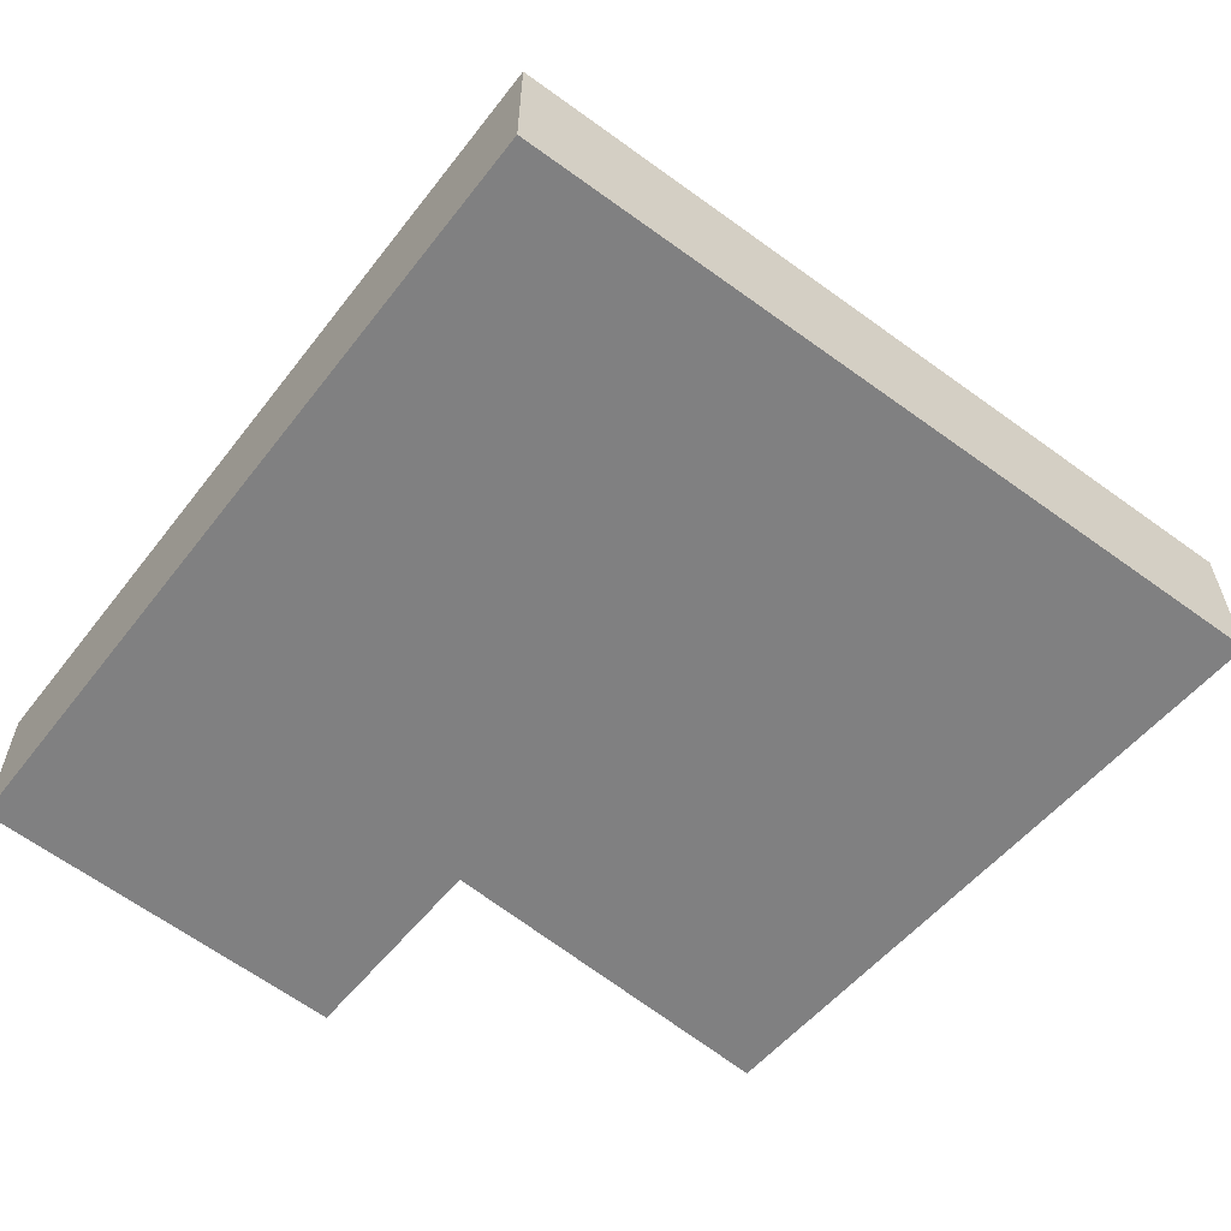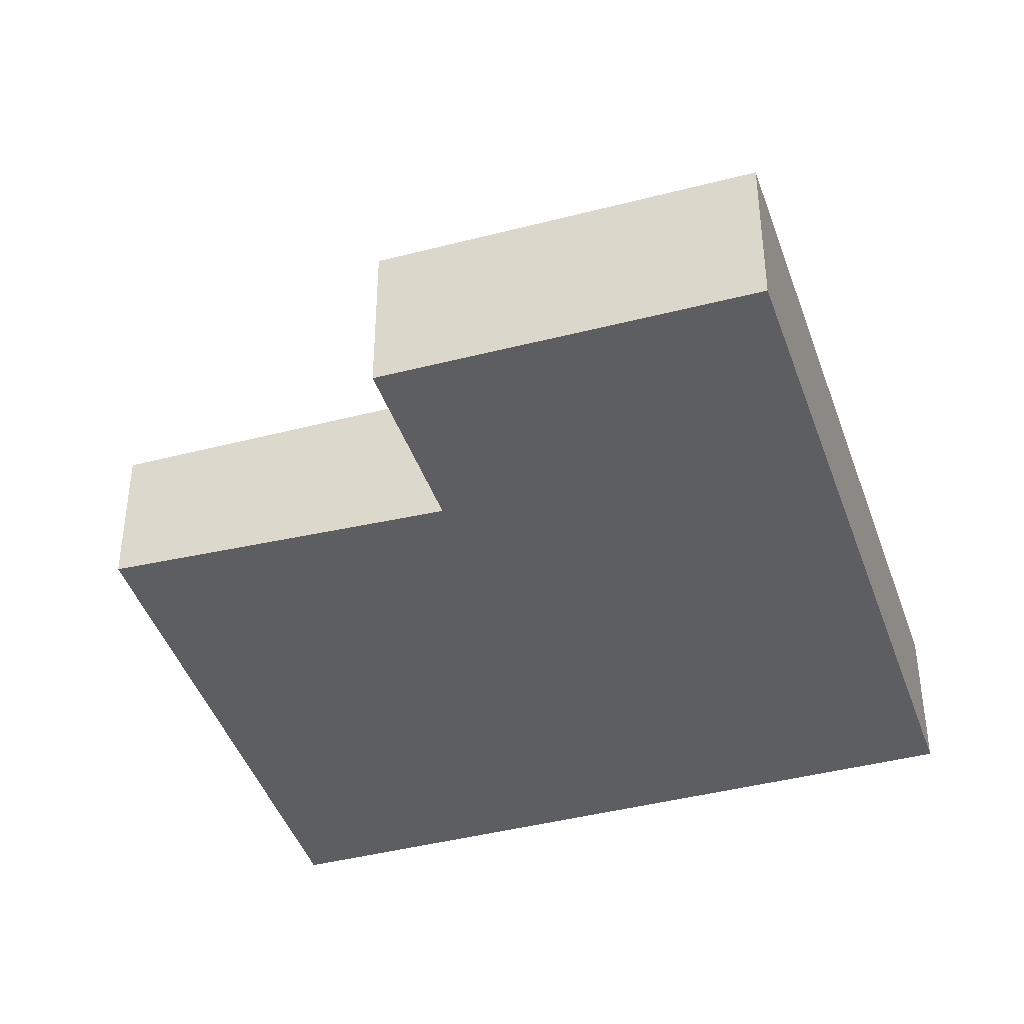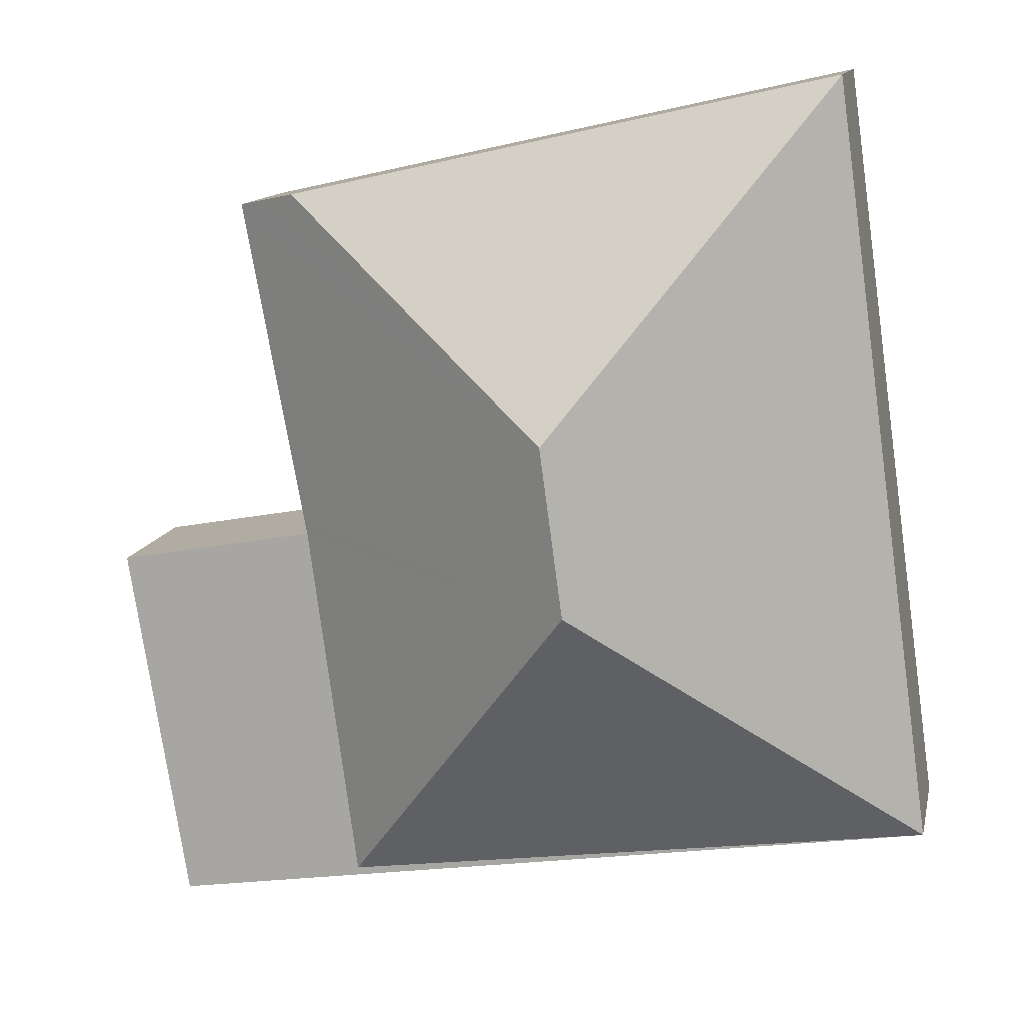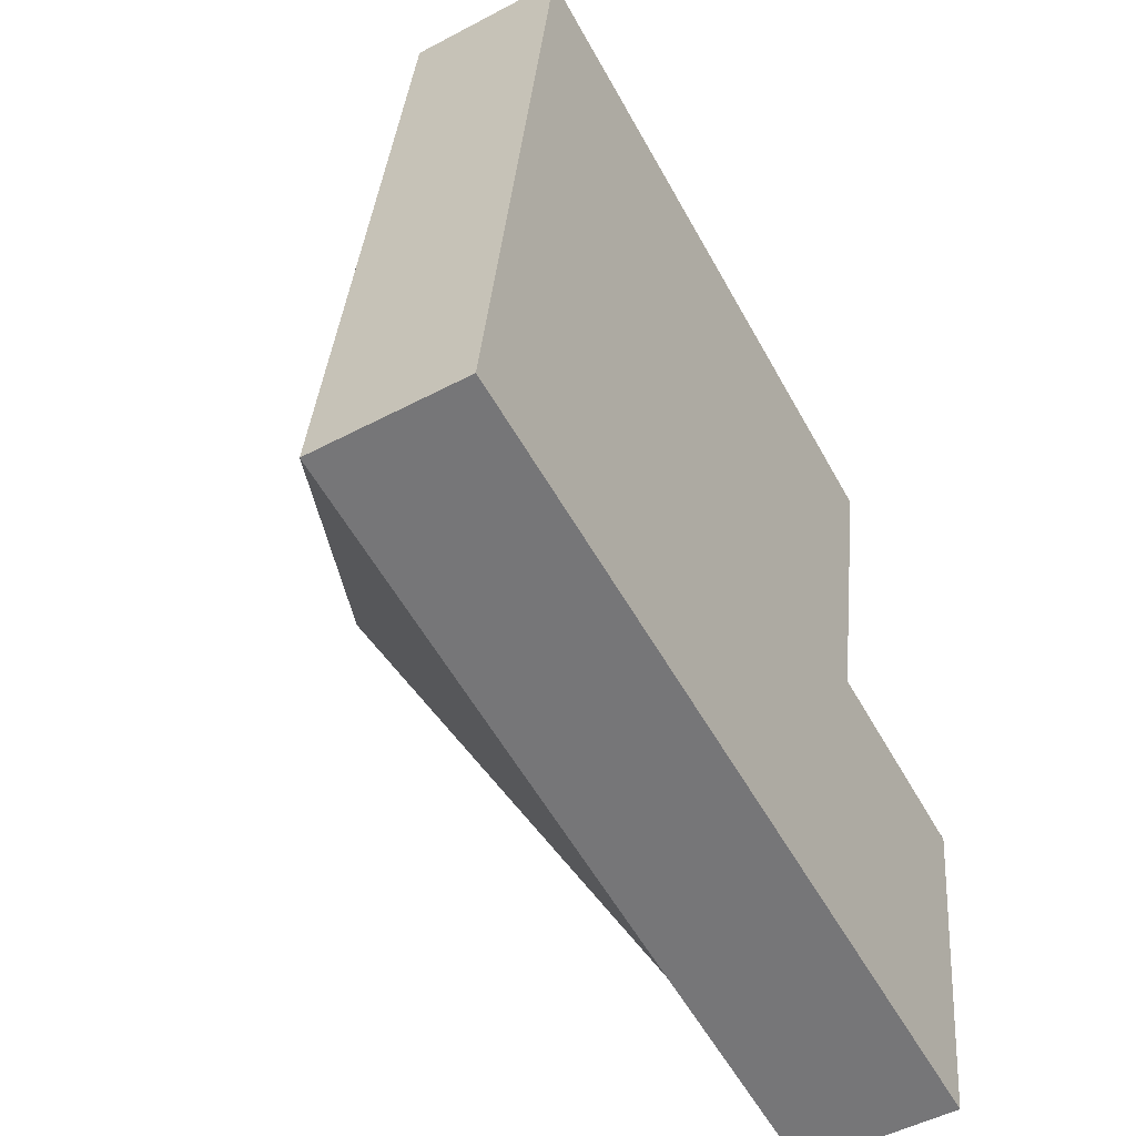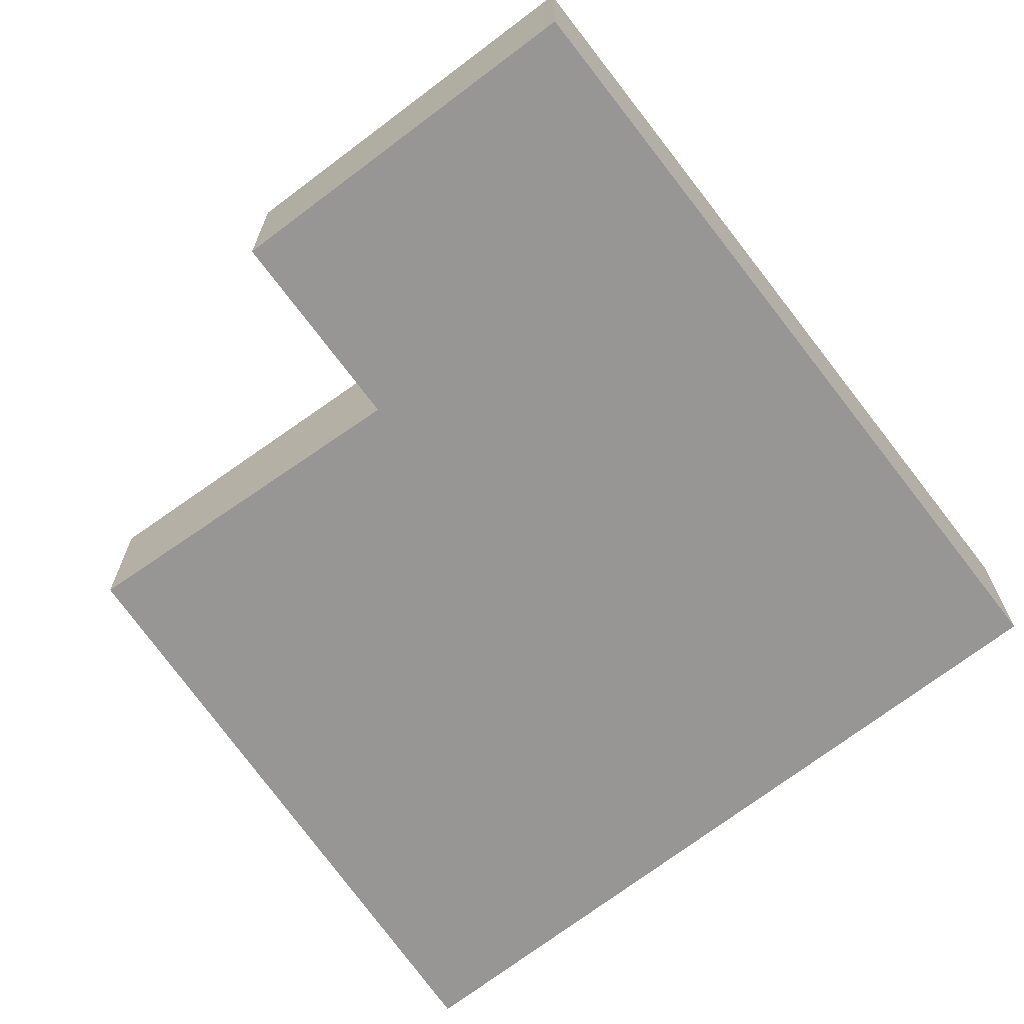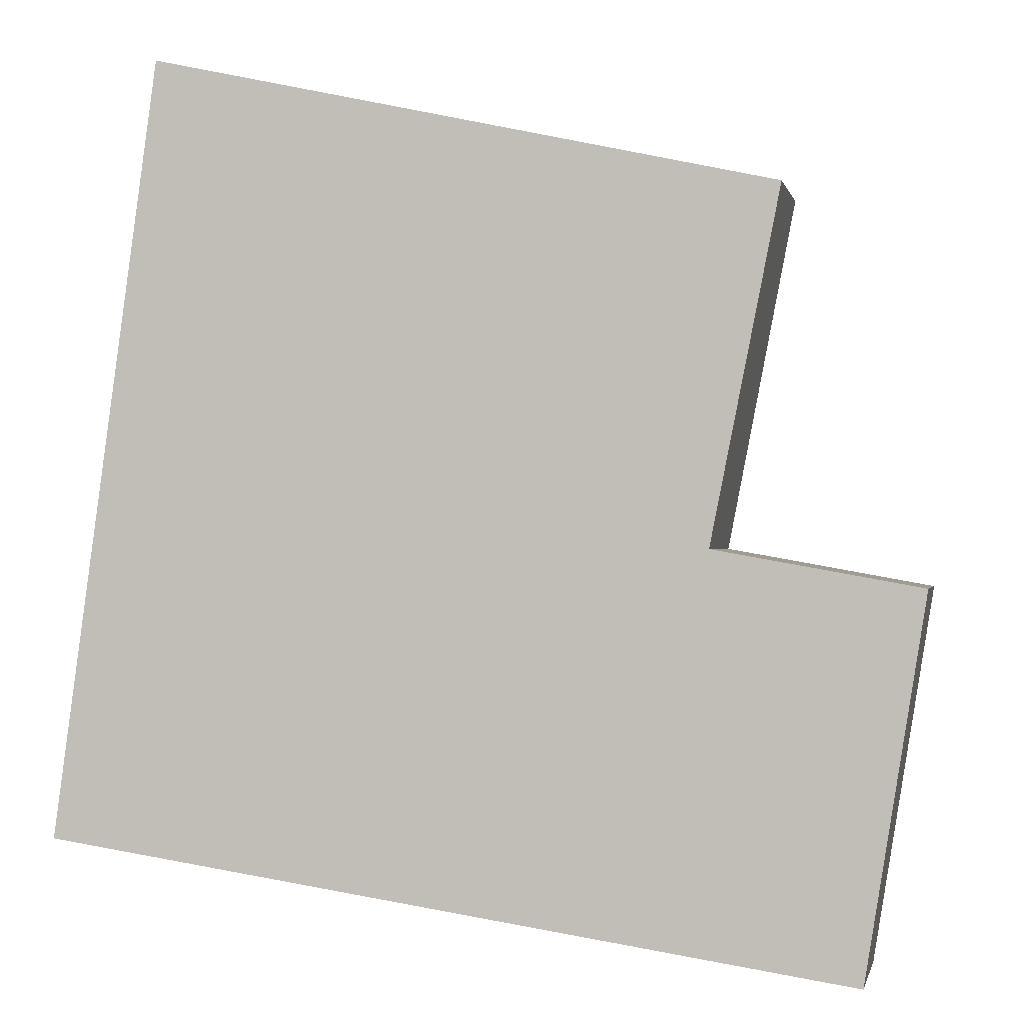
<metadata>
{"format":"obj","ext":"obj","renderer":"f3d","projection":"perspective","resolution":1024,"background":"white","views":[{"elev":-60.1,"azim":-119.0,"up":"+Y"},{"elev":-38.7,"azim":117.2,"up":"+Y"},{"elev":12.4,"azim":-168.1,"up":"+Z"},{"elev":-50.0,"azim":-59.7,"up":"+Z"},{"elev":-67.9,"azim":136.3,"up":"+Y"},{"elev":-0.8,"azim":11.9,"up":"+Z"}]}
</metadata>
<code>
v  4.268 0.934 3.872
v  2.224 2.105 2.597
v  3.986 1.116 3.935
v  4.394 0.853 3.844
v  3.99 0.932 1.814
v  2.086 2.105 1.584
v  3.977 0.934 1.748
v  3.67 0.934 -0.502
v  0.64 0.934 4.683
v  5.185 0.934 1.53
v  5.211 0.934 1.525
v  5.038 0.934 0.459
v  4.856 0.934 -0.664
v  4.846 0.934 -0.728
v  0 0.934 5.719e-17
v  0.317 0.934 2.317
v  0.64 -2.868e-16 4.683
v  3.986 -2.409e-16 3.935
v  4.268 -2.371e-16 3.872
v  4.394 -2.354e-16 3.844
v  3.977 -1.07e-16 1.748
v  5.185 -9.369e-17 1.53
v  5.211 -9.338e-17 1.525
v  3.99 -1.111e-16 1.814
v  5.038 -2.811e-17 0.459
v  4.856 4.066e-17 -0.664
v  4.846 4.458e-17 -0.728
v  0 0 0
v  0.317 -1.419e-16 2.317
g defaultobject
f 1 2 3
f 2 1 4
f 2 4 5
f 2 5 6
f 6 5 7
f 6 7 8
f 2 9 3
f 10 8 7
f 8 10 11
f 8 11 12
f 8 12 13
f 8 13 14
f 8 14 15
f 8 15 6
f 2 16 9
f 16 2 15
f 15 2 6
f 17 3 9
f 3 17 18
f 3 18 1
f 1 18 19
f 1 19 4
f 4 19 20
f 21 10 7
f 10 21 22
f 10 22 11
f 11 22 23
f 20 5 4
f 5 20 24
f 5 24 7
f 7 24 21
f 23 12 11
f 12 23 25
f 12 25 13
f 13 25 26
f 13 26 14
f 14 26 27
f 27 15 14
f 15 27 28
f 16 17 9
f 17 16 29
f 29 16 15
f 29 15 28
f 27 26 28
f 25 28 26
f 29 28 25
f 23 29 25
f 22 29 23
f 21 29 22
f 24 29 21
f 20 29 24
f 19 29 20
f 18 29 19
f 17 29 18

</code>
